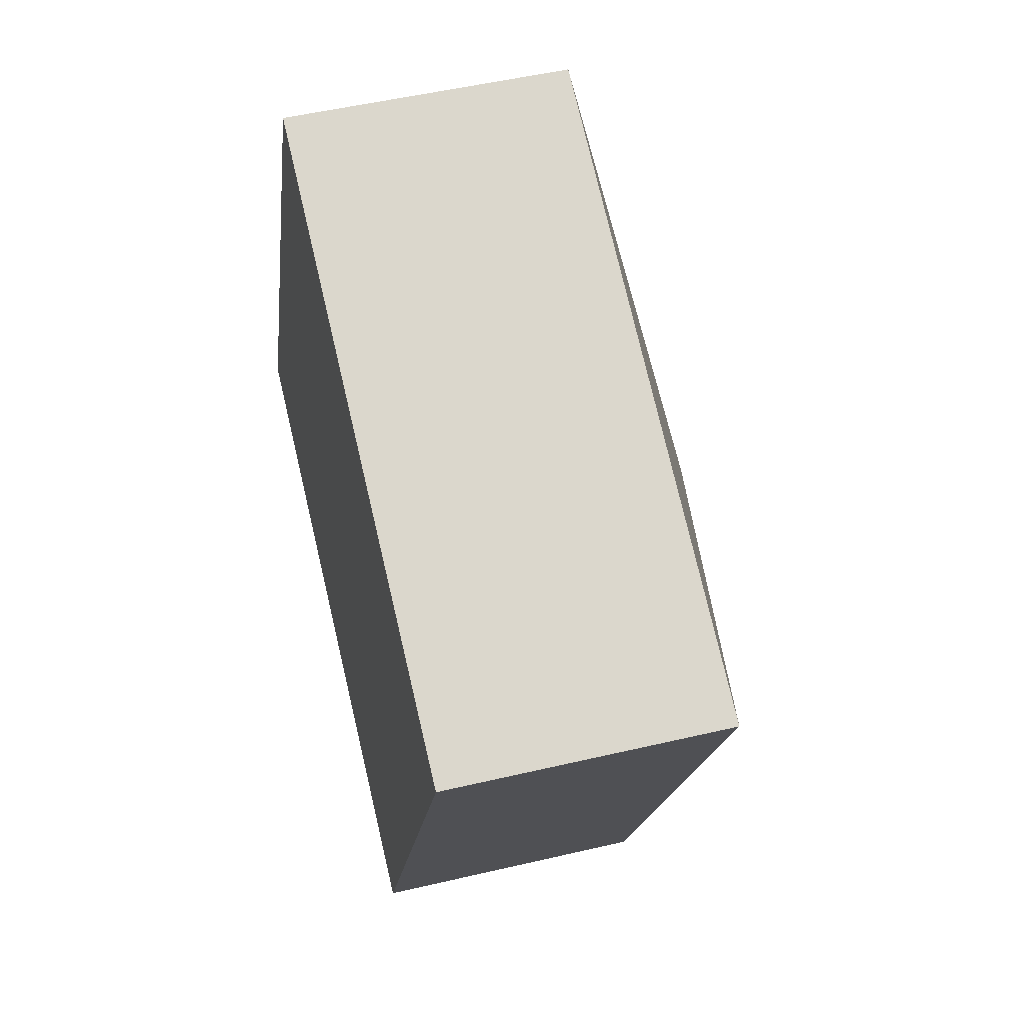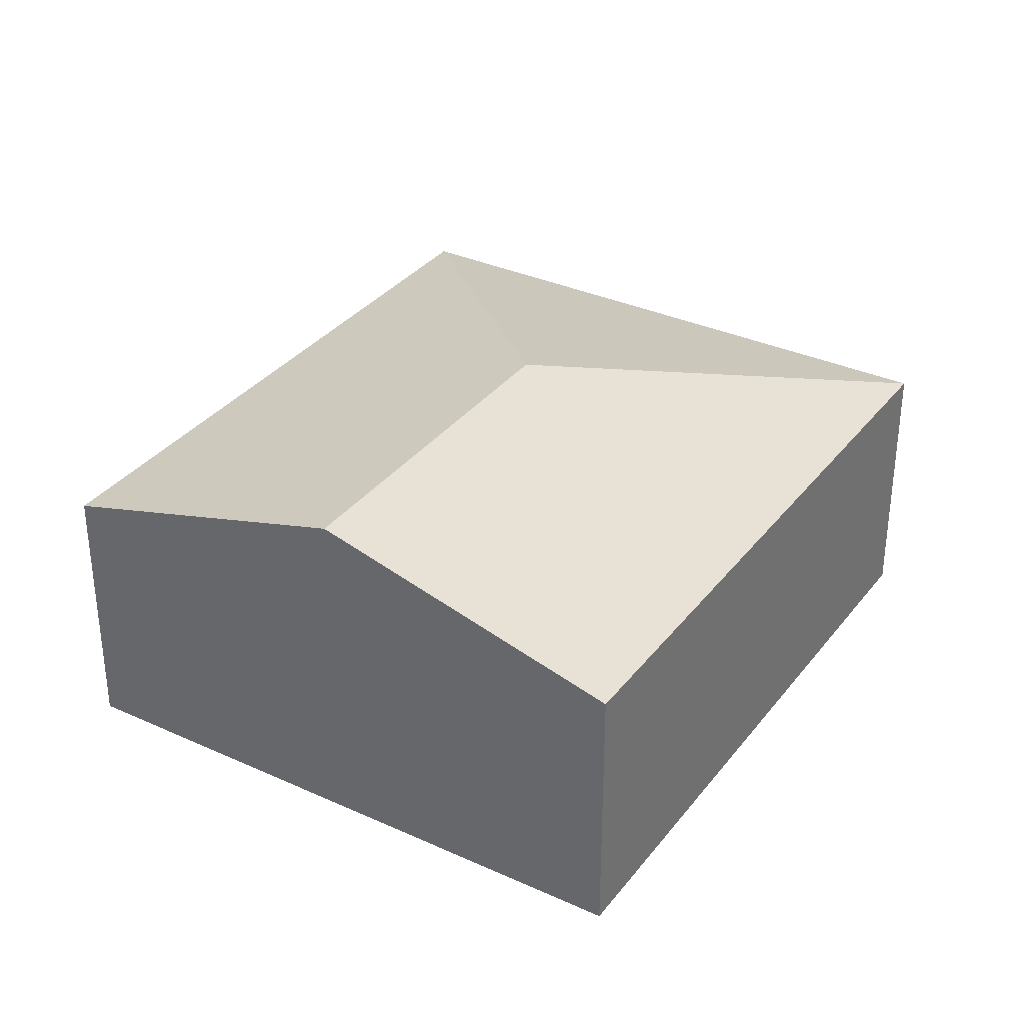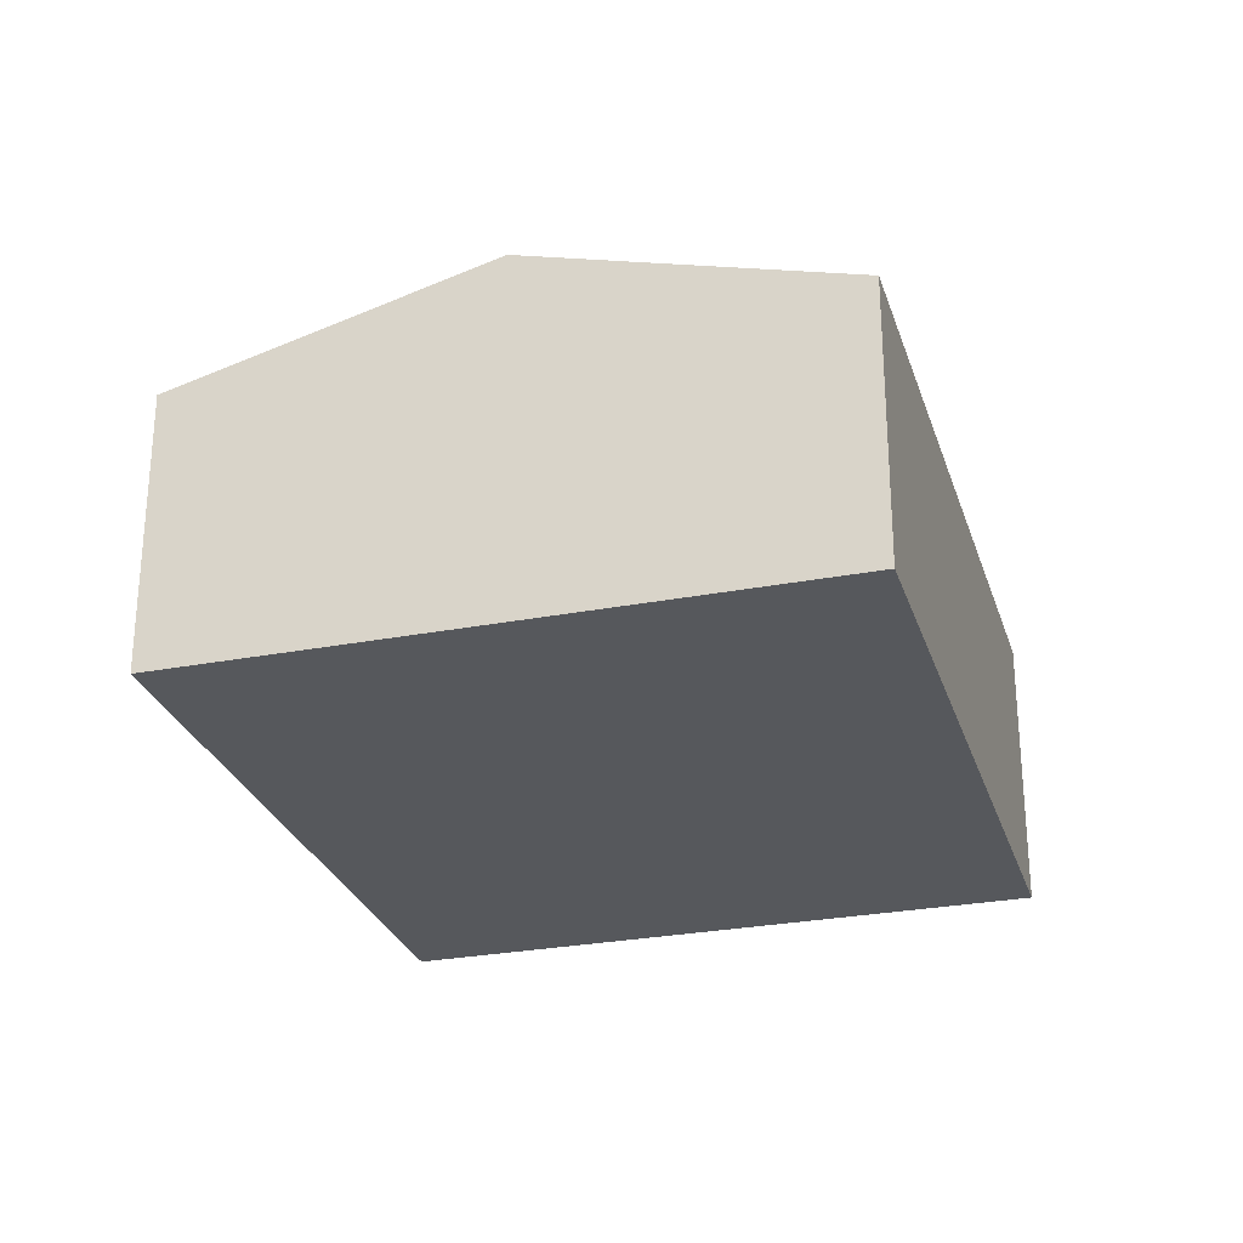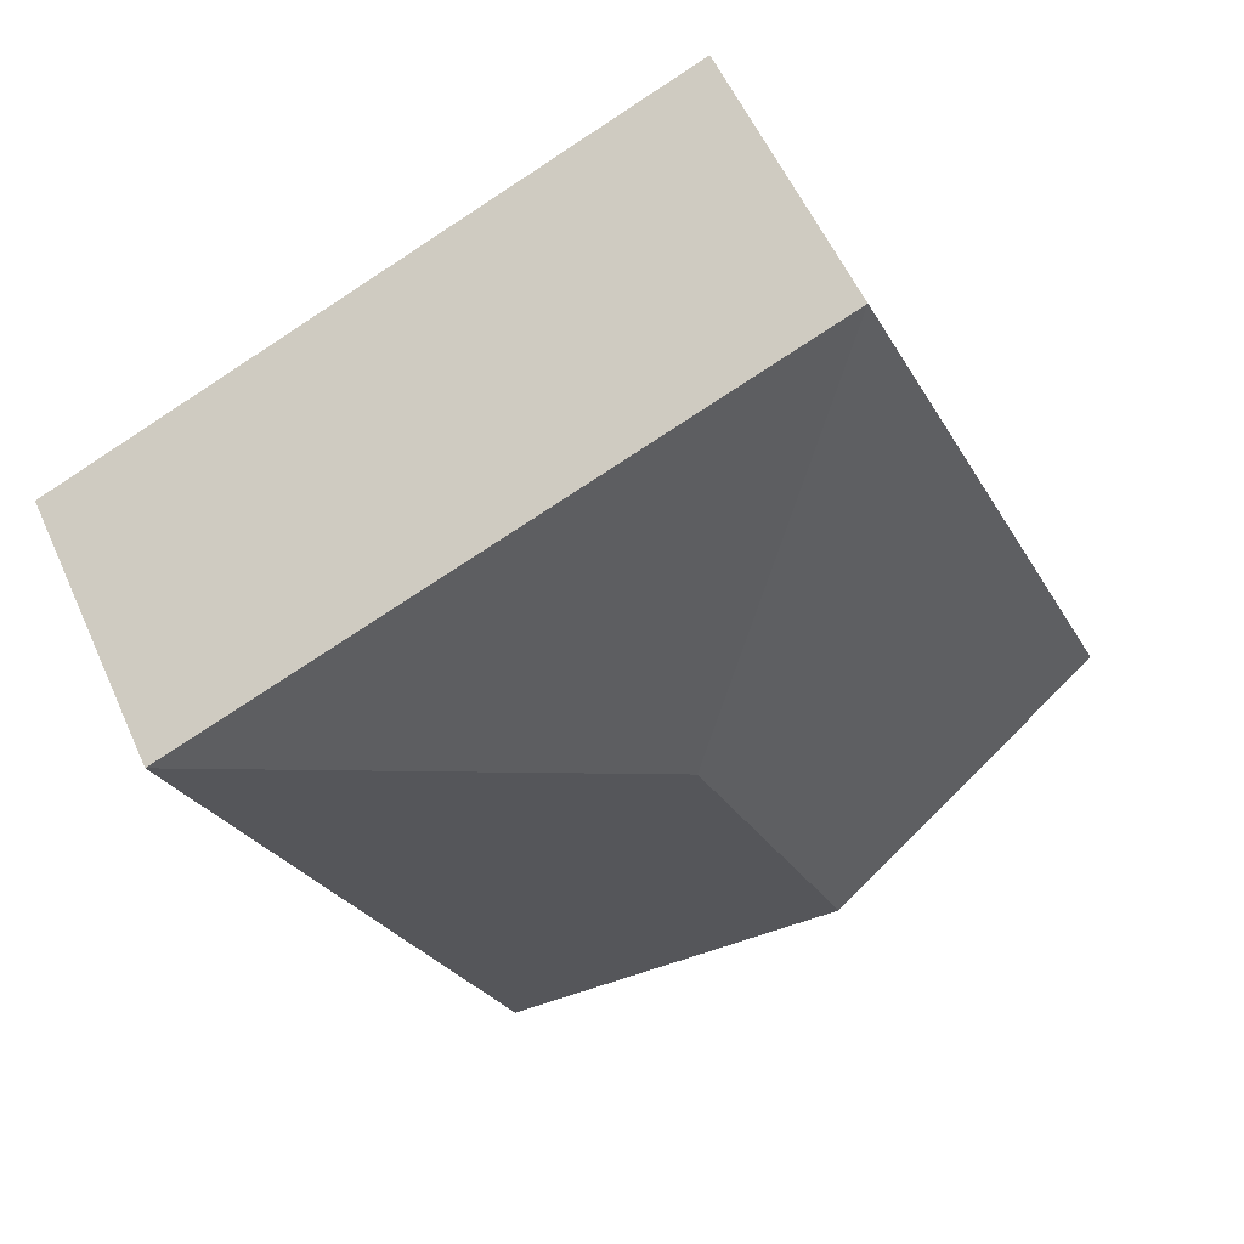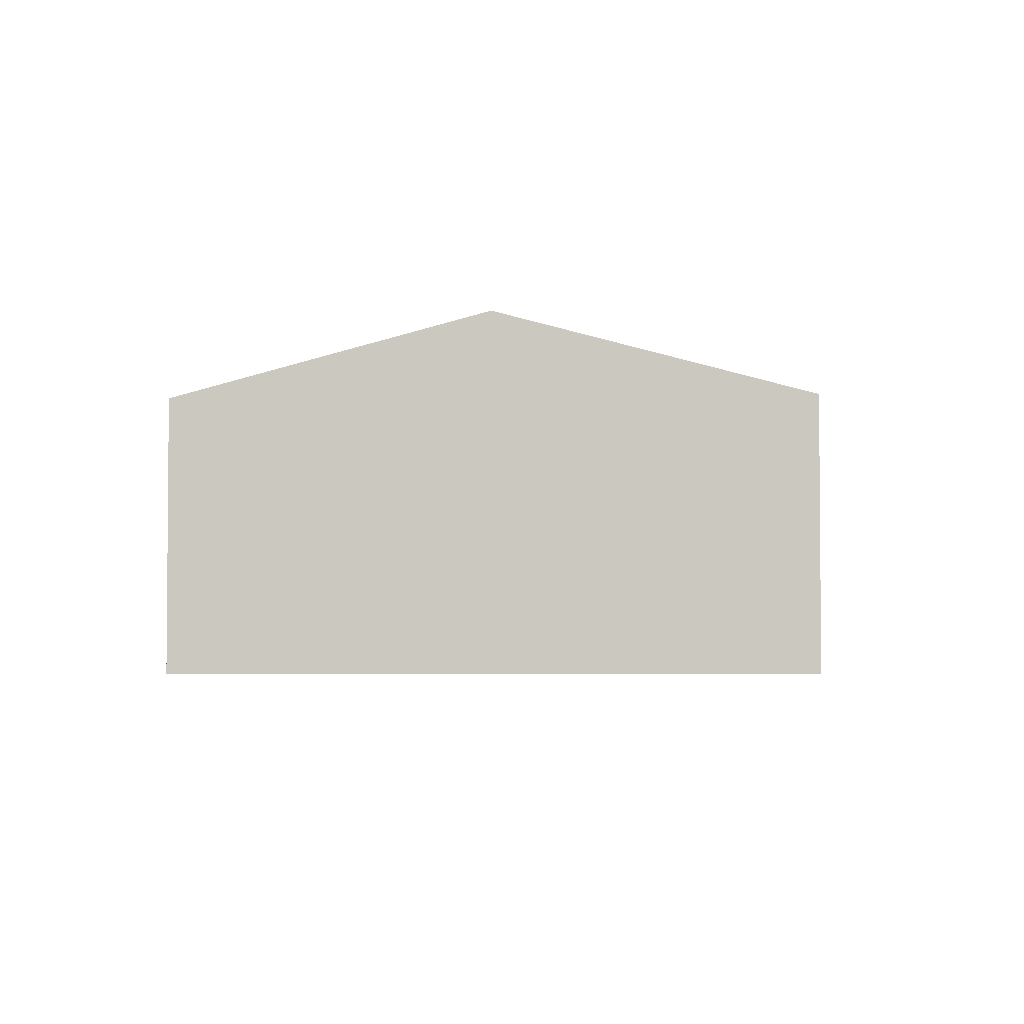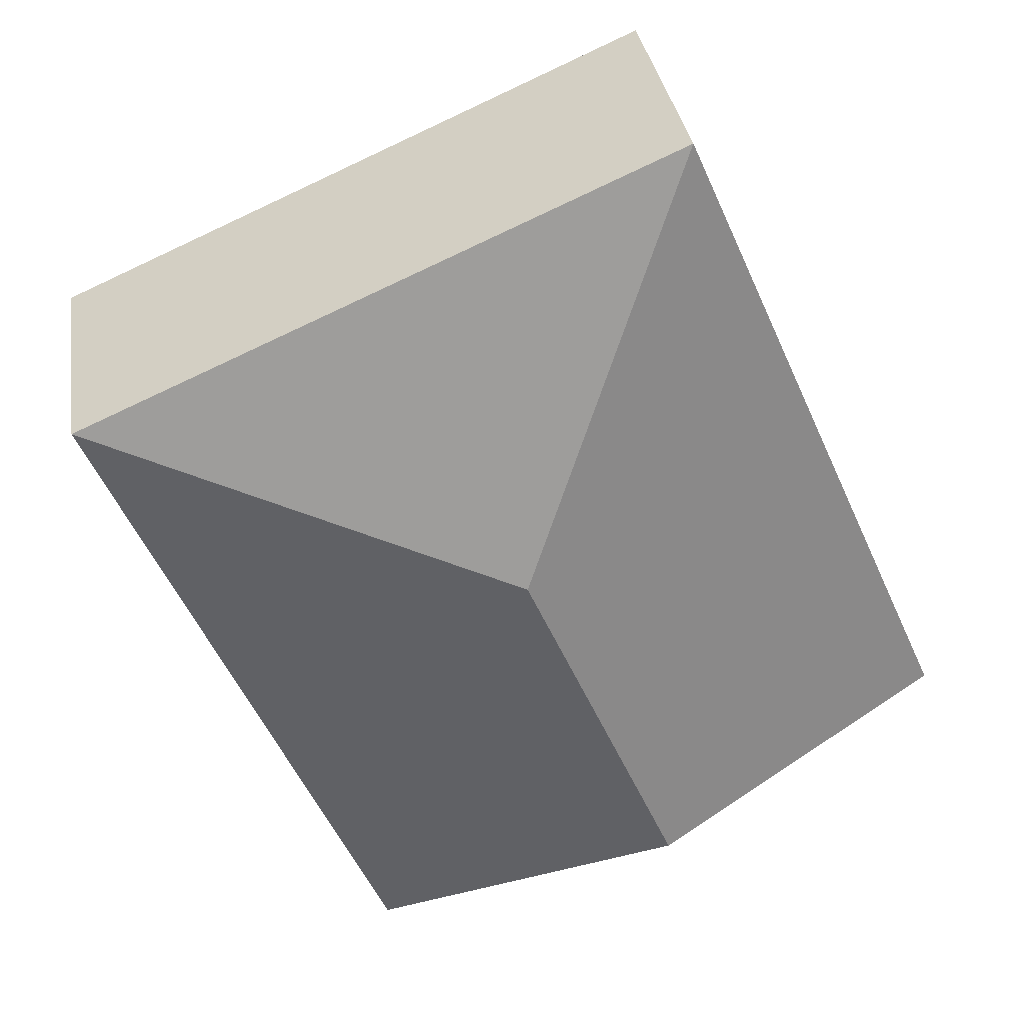
<metadata>
{"format":"obj","ext":"obj","renderer":"f3d","projection":"perspective","resolution":1024,"background":"white","views":[{"elev":51.0,"azim":75.6,"up":"+Z"},{"elev":33.7,"azim":-124.6,"up":"+Y"},{"elev":-27.8,"azim":-140.1,"up":"+Y"},{"elev":56.1,"azim":156.1,"up":"+Z"},{"elev":-3.3,"azim":-153.0,"up":"+Y"},{"elev":33.4,"azim":171.3,"up":"+Z"}]}
</metadata>
<code>
v  6.206 2.086 1.952
v  3.411 2.735 1.679
v  6.64 2.086 2.943
v  5.051 2.086 -0.688
v  2.246 2.735 -0.982
v  4.492 2.086 -1.964
v  2.147 2.086 4.908
v  0 2.086 1.277e-16
v  4.492 1.203e-16 -1.964
v  2.246 6.013e-17 -0.982
v  0 0 0
v  2.147 -3.005e-16 4.908
v  6.64 -1.802e-16 2.943
v  6.206 -1.195e-16 1.952
v  5.051 4.213e-17 -0.688
g defaultobject
f 1 2 3
f 2 1 4
f 2 4 5
f 5 4 6
f 2 7 3
f 7 5 8
f 5 7 2
f 9 5 6
f 5 9 10
f 5 10 8
f 8 10 11
f 11 7 8
f 7 11 12
f 12 3 7
f 3 12 13
f 13 1 3
f 1 13 4
f 4 13 14
f 4 14 15
f 4 15 6
f 6 15 9
f 10 12 11
f 12 10 9
f 12 9 14
f 12 14 13
f 14 9 15

</code>
